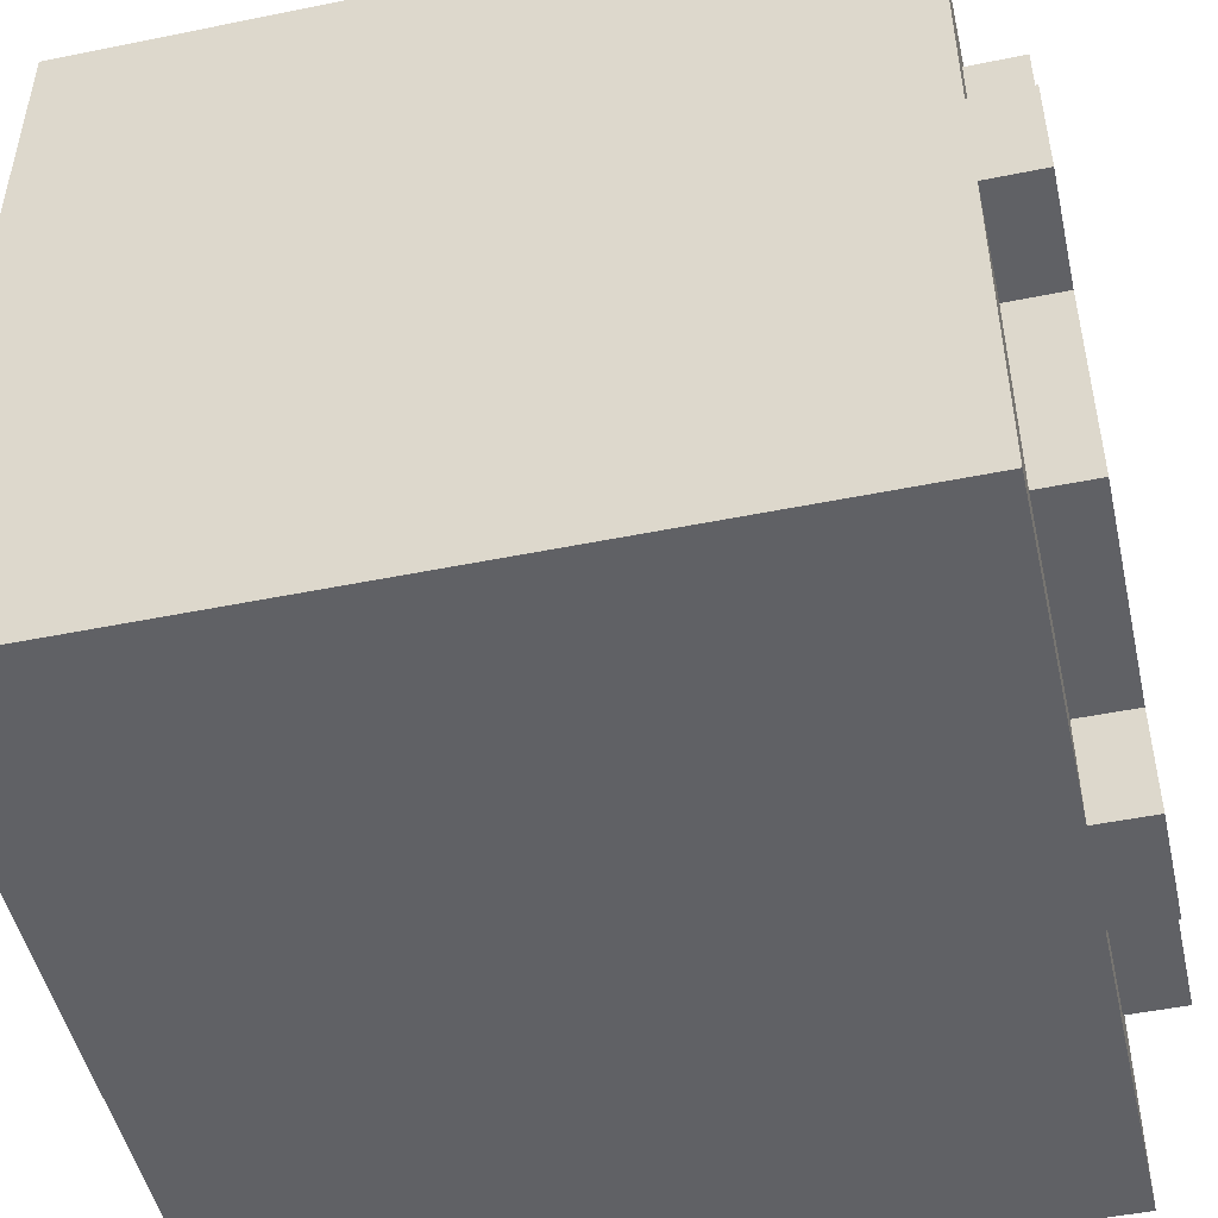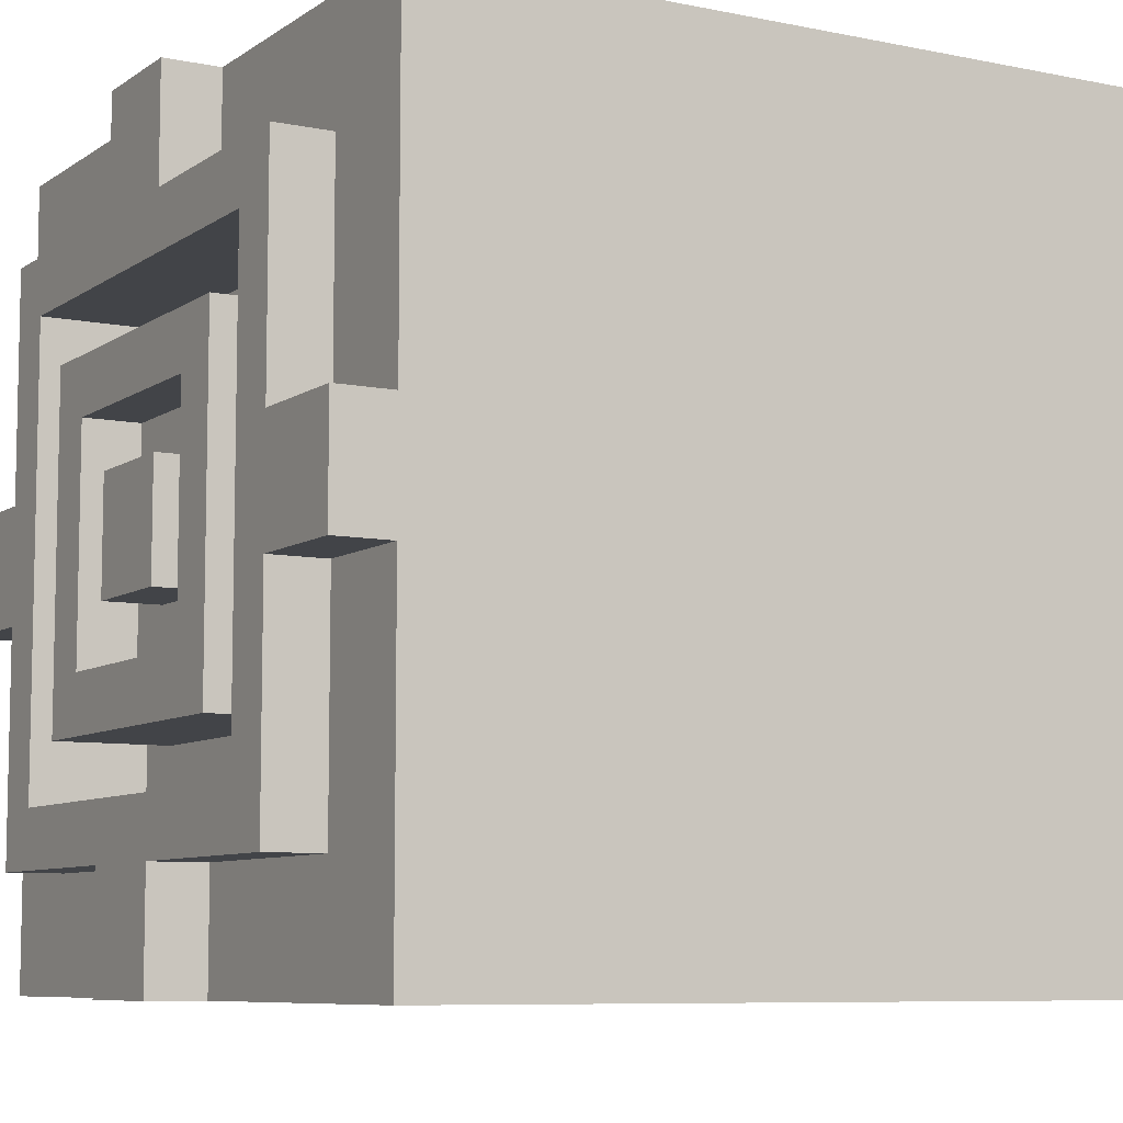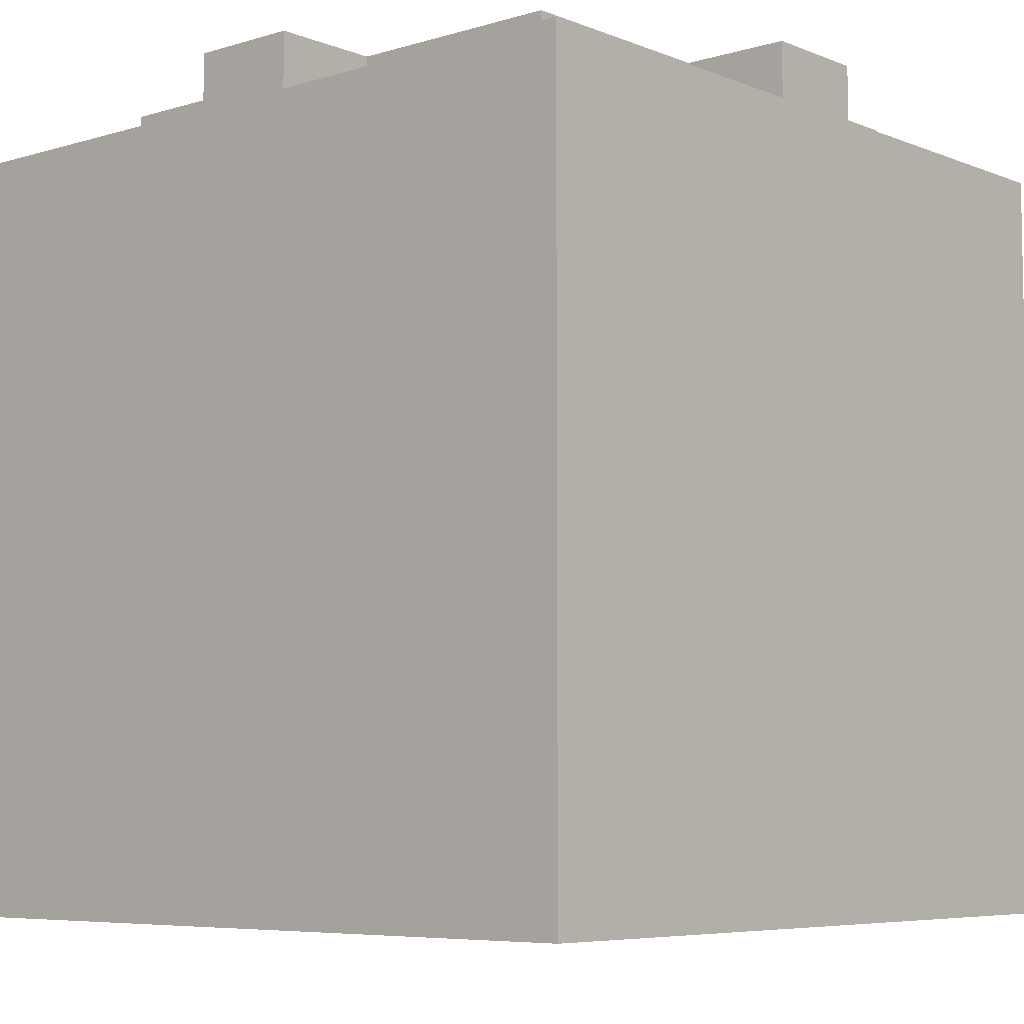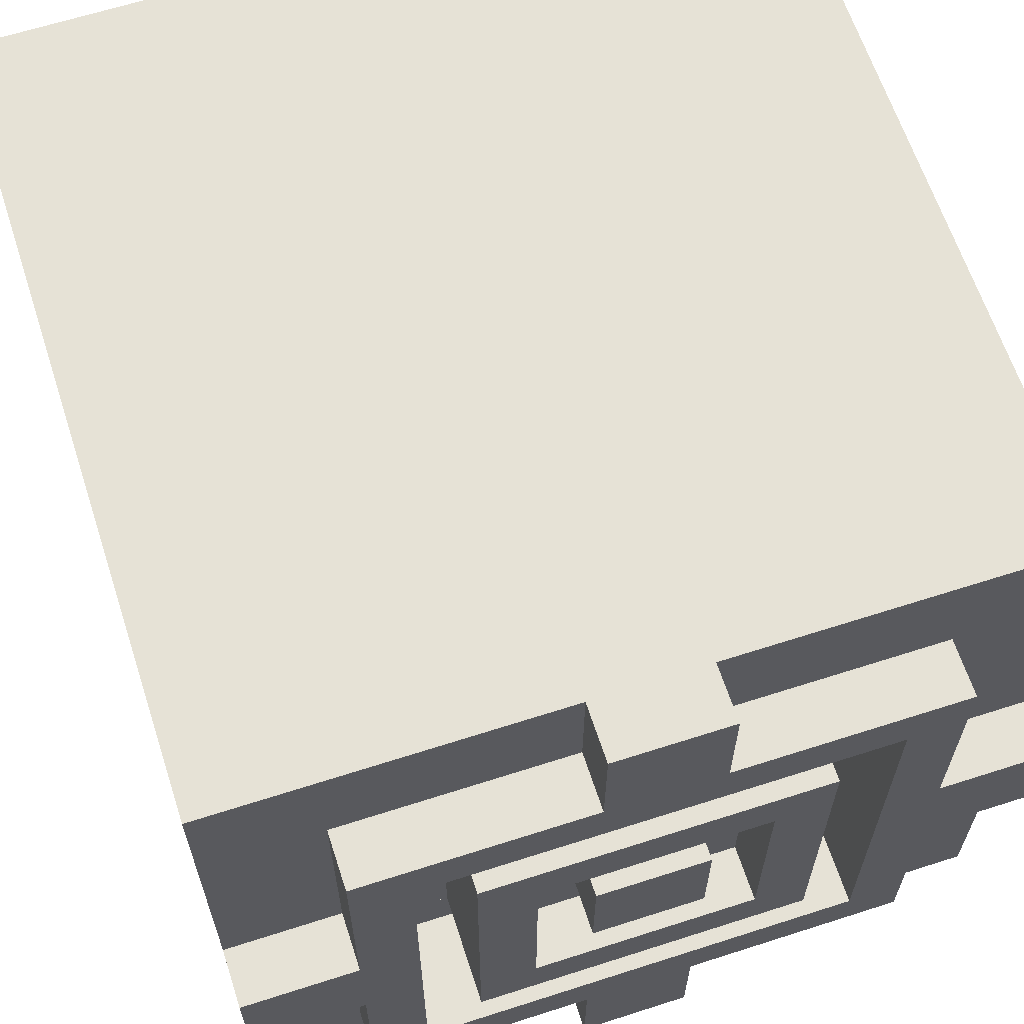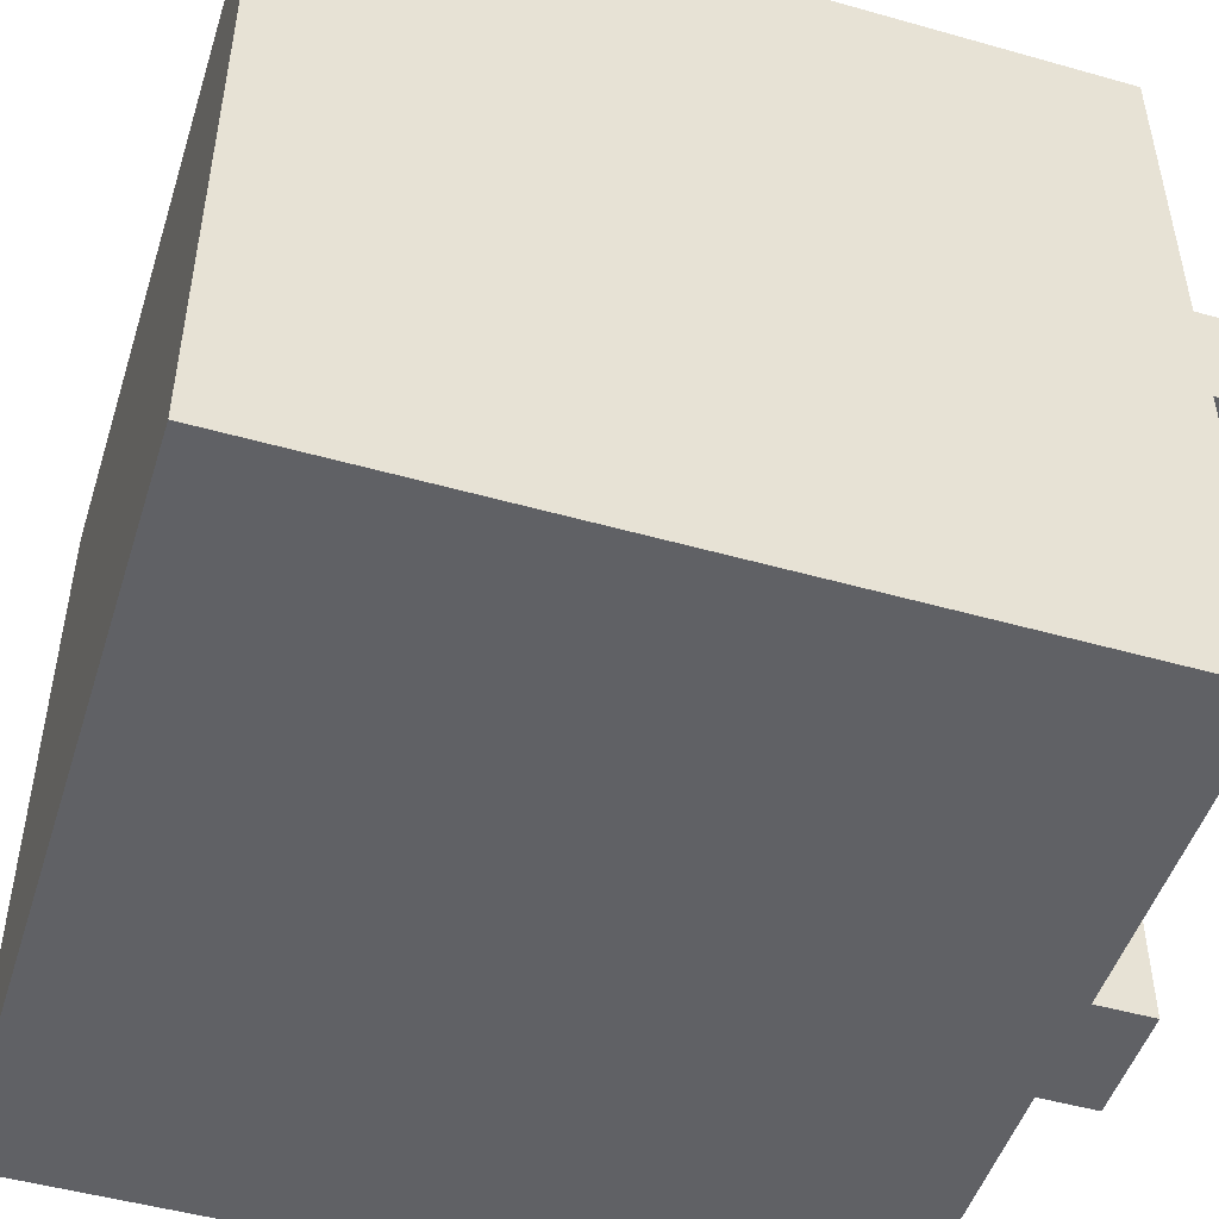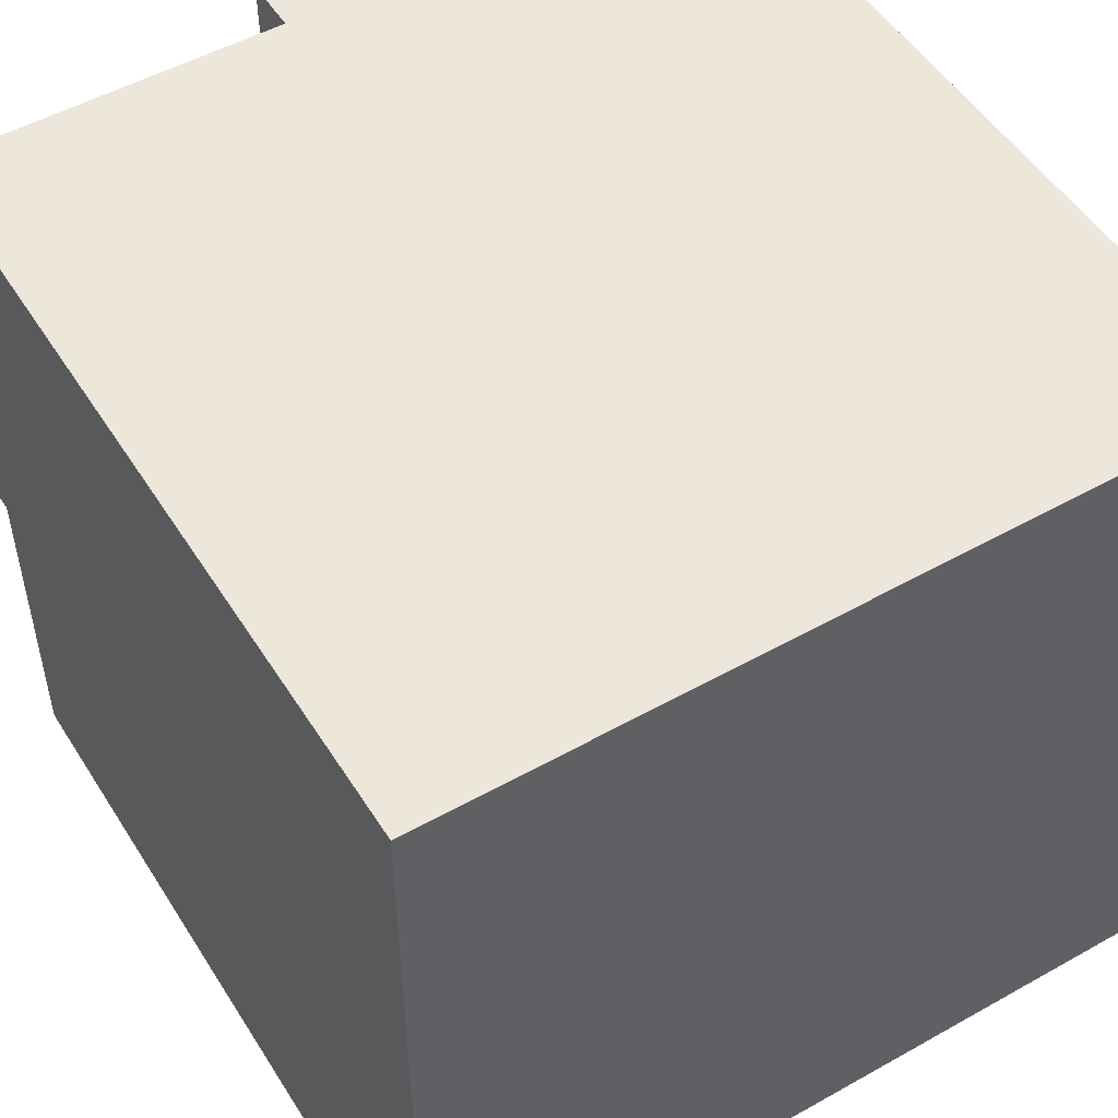
<metadata>
{"format":"obj","ext":"obj","renderer":"f3d","projection":"perspective","resolution":1024,"background":"white","views":[{"elev":-49.0,"azim":-77.3,"up":"+Y"},{"elev":-7.8,"azim":60.1,"up":"+Y"},{"elev":-6.5,"azim":-48.9,"up":"+Z"},{"elev":63.8,"azim":-18.0,"up":"+Y"},{"elev":-49.2,"azim":-107.4,"up":"+Y"},{"elev":51.3,"azim":148.6,"up":"+Y"}]}
</metadata>
<code>
v 0.4375 0.0625 1
v 0.4375 0.0625 0.9375
v 0.4375 0.1875 1
v 0.4375 0.1875 0.9375
v 0.5625 0.0625 0.9375
v 0.5625 0.1875 0.9375
v 0.5625 0.0625 1
v 0.5625 0.1875 1
v 0.25 0.25 0.875
v 0.25 0.25 0.9375
v 0.25 0.75 0.875
v 0.25 0.75 0.9375
v 0.25 0.25 1
v 0.1875 0.25 1
v 0.25 0.75 1
v 0.1875 0.75 1
v 0.375 0.625 1
v 0.625 0.625 1
v 0.375 0.625 0.9375
v 0.625 0.625 0.9375
v 0.1875 0.25 0.9375
v 0.1875 0.75 0.9375
v 0.9375 0.4375 0.9375
v 0.9375 0.4375 1
v 0.9375 0.5625 0.9375
v 0.9375 0.5625 1
v 0.625 0.375 1
v 0.625 0.375 0.9375
v 0.6875 0.375 0.9375
v 0.6875 0.625 0.9375
v 0.1875 0.1875 1
v 0.1875 0.1875 0.9375
v 0.1875 0.8125 1
v 0.1875 0.8125 0.9375
v 0.8125 0.1875 0.9375
v 0.8125 0.25 0.9375
v 0.8125 0.1875 1
v 0.8125 0.25 1
v 0.0625 0.9375 0.0625
v 0.9375 0.9375 0.0625
v 0.0625 0.9375 0.9375
v 0.9375 0.9375 0.9375
v 0.6875 0.375 1
v 0.6875 0.625 1
v 0.6875 0.3125 0.875
v 0.6875 0.3125 0.9375
v 0.6875 0.6875 0.875
v 0.6875 0.6875 0.9375
v 0.4375 0.4375 0.9375
v 0.5625 0.4375 0.9375
v 0.4375 0.5625 0.9375
v 0.5625 0.5625 0.9375
v 0.4375 0.4375 1
v 0.4375 0.5625 1
v 0.5625 0.4375 1
v 0.5625 0.5625 1
v 0.6875 0.3125 1
v 0.6875 0.6875 1
v 0.1875 0.4375 0.9375
v 0.1875 0.4375 1
v 0.1875 0.5625 0.9375
v 0.1875 0.5625 1
v 0.0625 0.0625 0.9375
v 0.0625 0.0625 0.0625
v 0.9375 0.0625 0.0625
v 0.8125 0.75 1
v 0.8125 0.8125 1
v 0.8125 0.75 0.9375
v 0.8125 0.8125 0.9375
v 0.75 0.3125 0.875
v 0.75 0.6875 0.875
v 0.9375 0.0625 0.9375
v 0.4375 0.8125 0.9375
v 0.5625 0.8125 0.9375
v 0.4375 0.9375 0.9375
v 0.5625 0.9375 0.9375
v 0.4375 0.8125 1
v 0.4375 0.9375 1
v 0.5625 0.8125 1
v 0.5625 0.9375 1
v 0.375 0.375 0.9375
v 0.375 0.375 1
v 0.9375 0.25 0.9375
v 0.75 0.25 0.9375
v 0.9375 0.75 0.9375
v 0.75 0.75 0.9375
v 0.75 0.25 0.875
v 0.75 0.75 0.875
v 0.0625 0.4375 1
v 0.0625 0.4375 0.9375
v 0.0625 0.5625 1
v 0.75 0.25 1
v 0.75 0.75 1
v 0.0625 0.25 0.9375
v 0.0625 0.75 0.9375
v 0.0625 0.5625 0.9375
v 0.3125 0.3125 0.9375
v 0.3125 0.6875 0.9375
v 0.3125 0.3125 0.875
v 0.3125 0.375 0.9375
v 0.3125 0.625 0.9375
v 0.3125 0.375 1
v 0.3125 0.625 1
v 0.25 0.6875 0.875
v 0.3125 0.6875 0.875
v 0.3125 0.3125 1
v 0.8125 0.5625 0.9375
v 0.8125 0.5625 1
v 0.3125 0.6875 1
v 0.8125 0.4375 1
v 0.8125 0.4375 0.9375
v 0.25 0.3125 0.875
f 2 1 3 4
f 5 2 4 6
f 1 7 8 3
f 10 9 11 12
f 7 1 2 5
f 14 13 15 16
f 6 4 3 8
f 13 10 12 15
f 18 17 19 20
f 10 21 22 12
f 24 23 25 26
f 28 27 18 20
f 29 28 20 30
f 32 31 33 34
f 35 32 21 36
f 31 37 38 14
f 37 31 32 35
f 40 39 41 42
f 27 43 44 18
f 46 45 47 48
f 50 49 51 52
f 49 53 54 51
f 55 53 49 50
f 53 55 56 54
f 57 46 48 58
f 52 51 54 56
f 60 59 61 62
f 64 63 41 39
f 65 64 39 40
f 16 66 67 33
f 68 22 34 69
f 45 70 71 47
f 69 34 33 67
f 72 63 64 65
f 74 73 75 76
f 73 77 78 75
f 79 77 73 74
f 77 79 80 78
f 28 81 82 27
f 76 75 78 80
f 7 5 6 8
f 84 83 85 86
f 87 84 86 88
f 60 89 90 59
f 89 60 62 91
f 92 38 66 93
f 84 92 93 86
f 94 10 12 95
f 36 84 86 68
f 59 90 96 61
f 90 89 91 96
f 97 46 48 98
f 82 81 19 17
f 86 12 11 88
f 46 97 99 45
f 37 35 69 67
f 81 100 101 19
f 102 82 17 103
f 104 71 88 11
f 99 97 98 105
f 93 15 12 86
f 57 106 97 46
f 63 72 83 94
f 106 57 43 102
f 25 107 108 26
f 55 50 52 56
f 46 97 100 29
f 97 106 109 98
f 110 24 26 108
f 24 110 111 23
f 30 101 98 48
f 84 10 13 92
f 48 98 109 58
f 111 110 108 107
f 103 44 58 109
f 23 111 107 25
f 72 65 40 42
f 9 87 70 112
f 87 9 10 84
f 47 105 98 48
f 112 99 105 104
f 95 85 42 41
f 79 74 76 80
f 61 96 91 62

</code>
